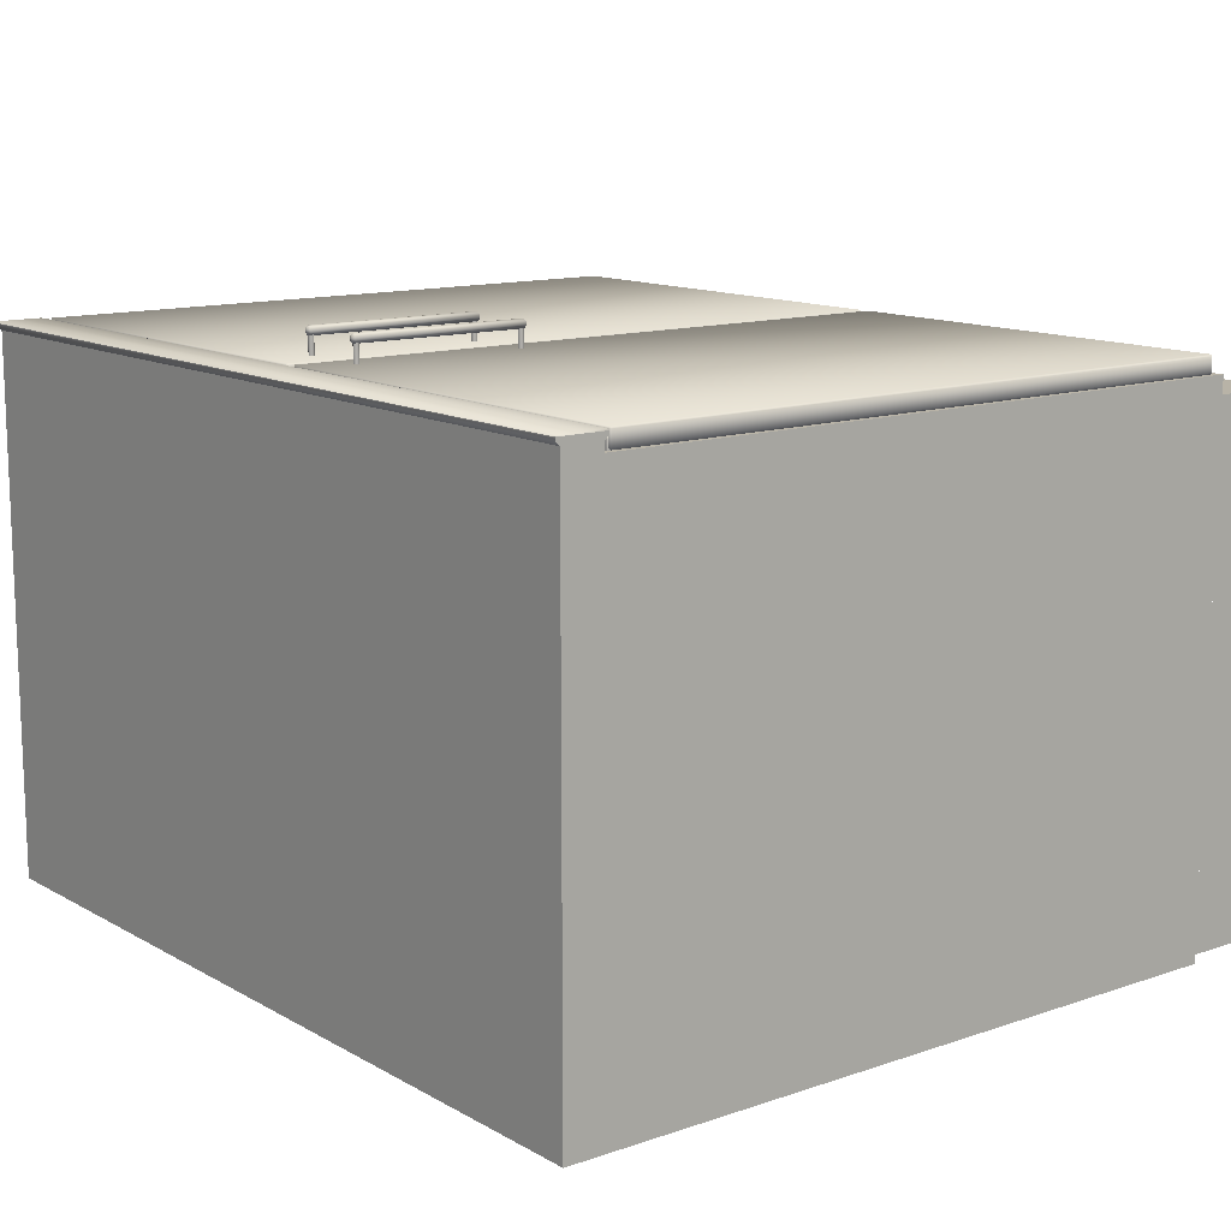
<metadata>
{"format":"obj","ext":"obj","renderer":"f3d","projection":"perspective","resolution":1024,"background":"white","views":[{"elev":12.7,"azim":-128.2,"up":"+Z"}]}
</metadata>
<code>
g top
v -50 86 -33
v 50 86 -33
v 50 86 29.8
v -50 86 29.8
v -50 90.5 -33
v 50 90.5 -33
v -50 90.5 29.8
v 50 90.5 29.8
f 1 2 3
f 1 3 4
f 2 1 5
f 2 5 6
f 1 4 7
f 1 7 5
f 3 2 6
f 3 6 8
f 4 3 8
f 4 8 7
f 7 8 6
f 7 6 5
g bracket_1
v -49.23 85.15 28
v -48.38 85.15 28
v -48.32 85.13 28
v -49.27 85.13 28
v -49.3 85.1 28
v -48.3 85.1 28
v -49.3 83.55 28
v -49.3 85 28
v -48.3 85 28
v -48.3 83.55 28
v -49.21 85.13 29.14
v -49.17 85.15 29.11
v -49.23 85.15 28.9
v -49.27 85.13 28.9
v -49.04 85.13 29.31
v -49.01 85.15 29.27
v -48.8 85.13 29.38
v -48.8 85.15 29.33
v -48.56 85.13 29.31
v -48.59 85.15 29.27
v -48.39 85.13 29.14
v -48.43 85.15 29.11
v -48.32 85.13 28.9
v -48.38 85.15 28.9
v -48.3 85.1 28.9
v -48.37 85.1 29.15
v -48.55 85.1 29.33
v -48.8 85.1 29.4
v -49.05 85.1 29.33
v -49.23 85.1 29.15
v -49.3 85.1 28.9
v -49.3 83.55 28.2
v -49.3 85 28.2
v -49.3 85 28.9
v -48.8 85.15 28.9
v -49.23 85 29.15
v -48.3 85 28.9
v -48.37 85 29.15
v -48.55 85 29.33
v -48.8 85 29.4
v -49.05 85 29.33
v -48.3 85 28.2
v -48.3 83.55 28.2
v -48.38 9.85 28
v -49.23 9.85 28
v -49.27 9.871 28
v -48.32 9.871 28
v -48.3 9.902 28
v -49.3 9.902 28
v -48.3 11.45 28
v -48.3 10 28
v -49.3 10 28
v -49.3 11.45 28
v -48.39 9.871 29.14
v -48.43 9.85 29.11
v -48.38 9.85 28.9
v -48.32 9.871 28.9
v -48.56 9.871 29.31
v -48.59 9.85 29.27
v -48.8 9.871 29.37
v -48.8 9.85 29.32
v -49.04 9.871 29.31
v -49.01 9.85 29.27
v -49.21 9.871 29.14
v -49.17 9.85 29.11
v -49.27 9.871 28.9
v -49.23 9.85 28.9
v -49.3 9.902 28.9
v -49.23 9.902 29.15
v -49.05 9.902 29.33
v -48.8 9.902 29.4
v -48.55 9.902 29.33
v -48.37 9.902 29.15
v -48.3 9.902 28.9
v -48.3 11.45 28.2
v -48.3 10 28.2
v -48.3 10 28.9
v -48.8 9.85 28.9
v -48.37 10 29.15
v -49.3 10 28.9
v -49.23 10 29.15
v -49.05 10 29.33
v -48.8 10 29.4
v -48.55 10 29.33
v -49.3 10 28.2
v -49.3 11.45 28.2
f 9 10 11
f 9 11 12
f 13 12 11
f 13 11 14
f 15 16 17
f 15 17 18
f 16 13 14
f 16 14 17
f 19 20 21
f 19 21 22
f 9 12 22
f 9 22 21
f 23 24 20
f 23 20 19
f 24 23 25
f 24 25 26
f 25 27 28
f 25 28 26
f 28 27 29
f 28 29 30
f 30 29 31
f 30 31 32
f 11 10 32
f 11 32 31
f 31 33 14
f 31 14 11
f 31 29 34
f 31 34 33
f 35 34 29
f 35 29 27
f 36 35 27
f 36 27 25
f 36 25 23
f 36 23 37
f 19 38 37
f 19 37 23
f 22 39 38
f 22 38 19
f 12 13 39
f 12 39 22
f 15 40 41
f 15 41 16
f 16 42 39
f 16 39 13
f 24 43 20
f 26 43 24
f 43 26 28
f 43 28 30
f 32 43 30
f 20 43 21
f 44 42 45
f 44 45 46
f 44 46 47
f 44 47 48
f 44 48 49
f 45 33 34
f 45 34 46
f 46 34 35
f 46 35 47
f 47 35 36
f 47 36 48
f 48 36 37
f 48 37 49
f 44 38 39
f 44 39 42
f 49 37 38
f 49 38 44
f 18 17 50
f 18 50 51
f 17 14 33
f 17 33 45
f 51 50 41
f 51 41 40
f 32 10 43
f 43 9 21
f 10 9 43
f 15 18 51
f 15 51 40
f 16 17 45
f 16 45 42
f 52 53 54
f 52 54 55
f 56 55 54
f 56 54 57
f 58 59 60
f 58 60 61
f 59 56 57
f 59 57 60
f 62 63 64
f 62 64 65
f 52 55 65
f 52 65 64
f 66 67 63
f 66 63 62
f 67 66 68
f 67 68 69
f 68 70 71
f 68 71 69
f 71 70 72
f 71 72 73
f 73 72 74
f 73 74 75
f 54 53 75
f 54 75 74
f 74 76 57
f 74 57 54
f 74 72 77
f 74 77 76
f 78 77 72
f 78 72 70
f 79 78 70
f 79 70 68
f 79 68 66
f 79 66 80
f 62 81 80
f 62 80 66
f 65 82 81
f 65 81 62
f 55 56 82
f 55 82 65
f 58 83 84
f 58 84 59
f 59 85 82
f 59 82 56
f 67 86 63
f 69 86 67
f 86 69 71
f 86 71 73
f 75 86 73
f 63 86 64
f 87 85 88
f 87 88 89
f 87 89 90
f 87 90 91
f 87 91 92
f 88 76 77
f 88 77 89
f 89 77 78
f 89 78 90
f 90 78 79
f 90 79 91
f 91 79 80
f 91 80 92
f 87 81 82
f 87 82 85
f 92 80 81
f 92 81 87
f 61 60 93
f 61 93 94
f 60 57 76
f 60 76 88
f 94 93 84
f 94 84 83
f 75 53 86
f 64 86 52
f 53 52 86
f 58 61 94
f 58 94 83
f 59 60 88
f 59 88 85
g frame
v 50 9 28
v 50 9 -33
v 50 86 28
v 48.5 9 -33
v 48.5 86 -33
v 48.5 9 28
v 48.5 86 28
v -50 9 -33
v -50 9 28
v -50 86 28
v -48.5 9 28
v -48.5 86 28
v -48.5 9 -33
v -48.5 86 -33
v 48.5 11 28
v -48.5 11 28
v 48.5 11 -31
v -48.5 11 -31
v -48.5 84 26
v 48.5 84 26
v 48.5 84 28
v -48.5 84 28
v -48.5 86 26
v 48.5 86 26
v 1.5 11 26
v -1.5 11 26
v -1.5 84 26
v 1.5 84 26
v -1.5 11 28
v -1.5 84 28
v 1.5 11 28
v 1.5 84 28
f 95 96 2
f 95 2 97
f 96 98 99
f 96 99 2
f 100 95 97
f 100 97 101
f 98 100 101
f 98 101 99
f 102 103 104
f 102 104 1
f 103 105 106
f 103 106 104
f 107 102 1
f 107 1 108
f 105 107 108
f 105 108 106
f 105 100 109
f 105 109 110
f 110 109 111
f 110 111 112
f 113 114 115
f 113 115 116
f 114 113 117
f 114 117 118
f 116 115 101
f 116 101 106
f 119 120 121
f 119 121 122
f 120 123 124
f 120 124 121
f 125 119 122
f 125 122 126
f 123 125 126
f 123 126 124
g bracket_2
v 48.33 85.13 28
v 48.38 85.15 28
v 49.23 85.15 28
v 49.27 85.13 28
v 49.3 85.1 28
v 48.3 85.1 28
v 48.3 85 28
v 49.3 85 28
v 49.3 83.55 28
v 48.3 83.55 28
v 49.23 85.15 28.9
v 49.17 85.15 29.11
v 49.21 85.13 29.14
v 49.27 85.13 28.9
v 49.01 85.15 29.27
v 49.04 85.13 29.31
v 48.8 85.13 29.38
v 48.8 85.15 29.33
v 48.59 85.15 29.27
v 48.56 85.13 29.31
v 48.39 85.13 29.14
v 48.43 85.15 29.11
v 48.33 85.13 28.9
v 48.38 85.15 28.9
v 48.3 85.1 28.9
v 48.37 85.1 29.15
v 48.55 85.1 29.33
v 48.8 85.1 29.4
v 49.05 85.1 29.33
v 49.23 85.1 29.15
v 49.3 85.1 28.9
v 49.3 85 28.2
v 49.3 83.55 28.2
v 49.3 85 28.9
v 48.8 85.15 28.9
v 48.3 85 28.9
v 49.23 85 29.15
v 48.37 85 29.15
v 48.55 85 29.33
v 48.8 85 29.4
v 49.05 85 29.33
v 48.3 85 28.2
v 48.3 83.55 28.2
v 49.27 9.871 28
v 49.23 9.85 28
v 48.38 9.85 28
v 48.33 9.871 28
v 48.3 9.902 28
v 49.3 9.902 28
v 49.3 10 28
v 48.3 10 28
v 48.3 11.45 28
v 49.3 11.45 28
v 48.38 9.85 28.9
v 48.43 9.85 29.11
v 48.39 9.871 29.14
v 48.33 9.871 28.9
v 48.59 9.85 29.27
v 48.56 9.871 29.31
v 48.8 9.871 29.37
v 48.8 9.85 29.32
v 49.01 9.85 29.27
v 49.04 9.871 29.31
v 49.21 9.871 29.14
v 49.17 9.85 29.11
v 49.27 9.871 28.9
v 49.23 9.85 28.9
v 49.3 9.902 28.9
v 49.23 9.902 29.15
v 49.05 9.902 29.33
v 48.8 9.902 29.4
v 48.55 9.902 29.33
v 48.37 9.902 29.15
v 48.3 9.902 28.9
v 48.3 10 28.2
v 48.3 11.45 28.2
v 48.3 10 28.9
v 48.8 9.85 28.9
v 49.3 10 28.9
v 48.37 10 29.15
v 49.23 10 29.15
v 49.05 10 29.33
v 48.8 10 29.4
v 48.55 10 29.33
v 49.3 10 28.2
v 49.3 11.45 28.2
f 127 128 129
f 130 127 129
f 127 130 131
f 132 127 131
f 133 134 135
f 136 133 135
f 132 131 134
f 133 132 134
f 137 138 139
f 140 137 139
f 140 130 129
f 137 140 129
f 138 141 142
f 139 138 142
f 143 142 141
f 144 143 141
f 145 146 143
f 144 145 143
f 147 146 145
f 148 147 145
f 149 147 148
f 150 149 148
f 128 127 150
f 150 127 149
f 132 151 149
f 127 132 149
f 152 147 149
f 151 152 149
f 147 152 153
f 146 147 153
f 146 153 154
f 143 146 154
f 142 143 154
f 155 142 154
f 155 156 139
f 142 155 139
f 156 157 140
f 139 156 140
f 157 131 130
f 140 157 130
f 158 159 135
f 134 158 135
f 157 160 134
f 131 157 134
f 138 161 141
f 141 161 144
f 145 144 161
f 148 145 161
f 148 161 150
f 137 161 138
f 162 160 163
f 164 162 163
f 165 164 163
f 166 165 163
f 167 166 163
f 152 151 162
f 164 152 162
f 153 152 164
f 165 153 164
f 154 153 165
f 166 154 165
f 155 154 166
f 167 155 166
f 157 156 163
f 160 157 163
f 156 155 167
f 163 156 167
f 168 133 136
f 169 168 136
f 151 132 133
f 162 151 133
f 158 168 169
f 159 158 169
f 161 128 150
f 129 161 137
f 161 129 128
f 169 136 135
f 159 169 135
f 162 133 134
f 160 162 134
f 170 171 172
f 173 170 172
f 170 173 174
f 175 170 174
f 176 177 178
f 179 176 178
f 175 174 177
f 176 175 177
f 180 181 182
f 183 180 182
f 183 173 172
f 180 183 172
f 181 184 185
f 182 181 185
f 186 185 184
f 187 186 184
f 188 189 186
f 187 188 186
f 190 189 188
f 191 190 188
f 192 190 191
f 193 192 191
f 193 171 170
f 192 193 170
f 175 194 192
f 170 175 192
f 195 190 192
f 194 195 192
f 190 195 196
f 189 190 196
f 189 196 197
f 186 189 197
f 185 186 197
f 198 185 197
f 198 199 182
f 185 198 182
f 199 200 183
f 182 199 183
f 200 174 173
f 183 200 173
f 201 202 178
f 177 201 178
f 200 203 177
f 174 200 177
f 181 204 184
f 184 204 187
f 188 187 204
f 191 188 204
f 191 204 193
f 180 204 181
f 205 203 206
f 207 205 206
f 208 207 206
f 209 208 206
f 210 209 206
f 195 194 205
f 207 195 205
f 196 195 207
f 208 196 207
f 197 196 208
f 209 197 208
f 198 197 209
f 210 198 209
f 200 199 206
f 203 200 206
f 199 198 210
f 206 199 210
f 211 176 179
f 212 211 179
f 194 175 176
f 205 194 176
f 201 211 212
f 202 201 212
f 204 171 193
f 172 204 180
f 204 172 171
f 212 179 178
f 202 212 178
f 205 176 177
f 203 205 177
g border
v -50 85.5 29.8
v 50 85.5 29.8
v 50 85.7 30
v -50 85.7 30
v -50 90.8 30
v -50 91 29.8
v 50 91 29.8
v 50 90.8 30
v 50 90.5 29.8
v 50 90.5 29
v 50 91 29.4
v -50 90.5 29
v -50 90.5 29.8
v -50 91 29.8
v -50 91 29.4
v -50 86 29.8
v -50 86 29
v -50 85.5 29.4
v -50 85.5 29.8
v 50 86 29
v 50 86 29.8
v 50 85.5 29.8
v 50 85.5 29.4
f 213 214 215
f 213 215 216
f 213 216 217
f 213 217 218
f 215 214 219
f 215 219 220
f 216 215 220
f 216 220 217
f 217 220 219
f 217 219 218
f 221 222 223
f 221 223 219
f 224 225 226
f 224 226 227
f 222 224 227
f 222 227 223
f 223 227 226
f 223 226 219
f 228 229 230
f 228 230 231
f 232 233 234
f 232 234 235
f 229 232 235
f 229 235 230
f 230 235 234
f 230 234 231
g toekick
v 50 6e-06 -32
v -50 6e-06 -32
v -50 9 -32
v 50 9 -32
v -50 0 26
v -50 9 26
v 50 0 26
v 50 9 26
f 236 237 238
f 236 238 239
f 237 240 241
f 237 241 238
f 242 236 239
f 242 239 243
f 240 242 243
f 240 243 241
g back
v 48.5 9 -32
v -48.5 9 -32
v -48.5 86 -32
v 48.5 86 -32
v -48.5 9 -31
v 48.5 9 -31
v 48.5 86 -31
v -48.5 86 -31
f 244 245 246
f 244 246 247
f 248 249 250
f 248 250 251
g shelf
v -48.5 45 -29.18
v 48.5 45 -29.18
v 48.5 45 27.82
v -48.5 45 27.82
v 48.5 47 27.82
v -48.5 47 27.82
v 48.5 47 -29.18
v -48.5 47 -29.18
f 252 253 254
f 252 254 255
f 255 254 256
f 255 256 257
f 257 256 258
f 257 258 259
g sweethome3d_hinge_1_invisiblehinge
v -48.85 12.35 28.9
v -48.75 12.35 28.9
v -48.75 82.35 28.9
v -48.85 82.35 28.9
f 260 261 262
f 260 262 263
g sweethome3d_opening_on_hinge_1_door
v -0.7 10.2 28
v -49.3 10.2 28
v -49.3 84.8 28
v -0.7 84.8 28
v -49.3 10.2 30
v -0.7 10.2 30
v -0.7 84.8 30
v -49.3 84.8 30
v -49.5 84.8 28.2
v -49.3 85 28.2
v -49.5 84.8 29.8
v -49.3 85 29.8
v -49.3 10.2 30
v -49.5 10.2 29.8
v -49.3 10 29.8
v -49.5 10.2 28.2
v -49.3 10.2 28
v -49.3 10 28.2
v -0.5 84.8 29.8
v -0.7 85 29.8
v -0.5 84.8 28.2
v -0.7 85 28.2
v -0.7 10.2 28
v -0.5 10.2 28.2
v -0.7 10 28.2
v -0.5 10.2 29.8
v -0.7 10.2 30
v -0.7 10 29.8
v -49.3 10.2 28
v -49.3 10 28.2
v -49.3 10.2 30
v -49.3 10 29.8
v -49.5 10.2 28.2
v -49.5 10.2 29.8
v -0.5 10.2 29.8
v -0.5 10.2 28.2
f 264 265 266
f 264 266 267
f 268 269 270
f 268 270 271
f 266 272 273
f 274 271 275
f 272 274 275
f 272 275 273
f 276 277 278
f 279 280 281
f 277 279 281
f 277 281 278
f 270 282 283
f 284 267 285
f 282 284 285
f 282 285 283
f 286 287 288
f 289 290 291
f 287 289 291
f 287 291 288
f 267 266 273
f 267 273 285
f 271 270 283
f 271 283 275
f 275 283 285
f 275 285 273
f 292 286 288
f 292 288 293
f 290 294 295
f 290 295 291
f 291 295 293
f 291 293 288
f 265 296 272
f 265 272 266
f 296 297 274
f 296 274 272
f 297 268 271
f 297 271 274
f 269 298 282
f 269 282 270
f 298 299 284
f 298 284 282
f 299 264 267
f 299 267 284
g sweethome3d_opening_on_hinge_1_handle
v -3.866 80.3 32
v -3.866 60.3 32
v -4.134 60.3 32
v -4.134 80.3 32
v -4.366 60.3 32.13
v -4.366 80.3 32.13
v -4.5 60.3 32.37
v -4.5 80.3 32.37
v -4.5 60.3 32.63
v -4.5 80.3 32.63
v -4.366 60.3 32.87
v -4.366 80.3 32.87
v -4.134 60.3 33
v -4.134 80.3 33
v -3.866 60.3 33
v -3.866 80.3 33
v -3.634 60.3 32.87
v -3.634 80.3 32.87
v -3.5 60.3 32.63
v -3.5 80.3 32.63
v -3.5 60.3 32.37
v -3.5 80.3 32.37
v -3.634 80.3 32.13
v -3.634 60.3 32.13
v -3.92 79.7 29.5
v -3.92 79.7 32.5
v -4.08 79.7 32.5
v -4.08 79.7 29.5
v -4.22 79.78 32.5
v -4.22 79.78 29.5
v -4.3 79.92 32.5
v -4.3 79.92 29.5
v -4.3 80.08 32.5
v -4.3 80.08 29.5
v -4.22 80.22 32.5
v -4.22 80.22 29.5
v -4.08 80.3 32.5
v -4.08 80.3 29.5
v -3.92 80.3 32.5
v -3.92 80.3 29.5
v -3.78 80.22 32.5
v -3.78 80.22 29.5
v -3.7 80.08 32.5
v -3.7 80.08 29.5
v -3.7 79.92 32.5
v -3.7 79.92 29.5
v -3.78 79.78 29.5
v -3.78 79.78 32.5
v -3.92 60.3 29.5
v -3.92 60.3 32.5
v -4.08 60.3 32.5
v -4.08 60.3 29.5
v -4.22 60.38 32.5
v -4.22 60.38 29.5
v -4.3 60.52 32.5
v -4.3 60.52 29.5
v -4.3 60.68 32.5
v -4.3 60.68 29.5
v -4.22 60.82 32.5
v -4.22 60.82 29.5
v -4.08 60.9 32.5
v -4.08 60.9 29.5
v -3.92 60.9 32.5
v -3.92 60.9 29.5
v -3.78 60.82 32.5
v -3.78 60.82 29.5
v -3.7 60.68 32.5
v -3.7 60.68 29.5
v -3.7 60.52 32.5
v -3.7 60.52 29.5
v -3.78 60.38 29.5
v -3.78 60.38 32.5
v -3.711 60.08 32.58
v -3.711 60.08 32.42
v -3.789 60.08 32.29
v -3.923 60.08 32.21
v -4.077 60.08 32.21
v -4.211 60.08 32.29
v -4.289 60.08 32.42
v -4.289 60.08 32.58
v -4.211 60.08 32.71
v -4.077 60.08 32.79
v -3.923 60.08 32.79
v -3.789 60.08 32.71
v -4 60 32.5
v -3.711 80.52 32.42
v -3.711 80.52 32.58
v -3.789 80.52 32.71
v -3.923 80.52 32.79
v -4.077 80.52 32.79
v -4.211 80.52 32.71
v -4.289 80.52 32.58
v -4.289 80.52 32.42
v -4.211 80.52 32.29
v -4.077 80.52 32.21
v -3.923 80.52 32.21
v -3.789 80.52 32.29
v -4 80.6 32.5
f 300 301 302
f 300 302 303
f 303 302 304
f 303 304 305
f 305 304 306
f 305 306 307
f 307 306 308
f 307 308 309
f 309 308 310
f 309 310 311
f 311 310 312
f 311 312 313
f 313 312 314
f 313 314 315
f 315 314 316
f 315 316 317
f 317 316 318
f 317 318 319
f 319 318 320
f 319 320 321
f 322 323 301
f 301 300 322
f 321 320 323
f 321 323 322
f 324 325 326
f 324 326 327
f 327 326 328
f 327 328 329
f 329 328 330
f 329 330 331
f 331 330 332
f 331 332 333
f 333 332 334
f 333 334 335
f 335 334 336
f 335 336 337
f 337 336 338
f 337 338 339
f 339 338 340
f 339 340 341
f 341 340 342
f 341 342 343
f 343 342 344
f 343 344 345
f 346 347 325
f 346 325 324
f 345 344 347
f 345 347 346
f 348 349 350
f 348 350 351
f 351 350 352
f 351 352 353
f 353 352 354
f 353 354 355
f 355 354 356
f 355 356 357
f 357 356 358
f 357 358 359
f 359 358 360
f 359 360 361
f 361 360 362
f 361 362 363
f 363 362 364
f 363 364 365
f 365 364 366
f 365 366 367
f 367 366 368
f 367 368 369
f 370 371 349
f 370 349 348
f 369 368 371
f 369 371 370
f 318 372 373
f 318 373 320
f 320 373 374
f 320 374 323
f 323 374 375
f 323 375 301
f 301 375 376
f 301 376 302
f 302 376 377
f 302 377 304
f 304 377 378
f 304 378 306
f 306 378 379
f 306 379 308
f 308 379 380
f 308 380 310
f 310 380 381
f 310 381 312
f 312 381 382
f 312 382 314
f 314 382 383
f 314 383 316
f 372 384 373
f 373 384 374
f 374 384 375
f 375 384 376
f 376 384 377
f 377 384 378
f 378 384 379
f 379 384 380
f 380 384 381
f 381 384 382
f 382 384 383
f 316 383 372
f 316 372 318
f 383 384 372
f 321 385 386
f 321 386 319
f 319 386 387
f 319 387 317
f 317 387 388
f 317 388 315
f 315 388 389
f 315 389 313
f 313 389 390
f 313 390 311
f 311 390 391
f 311 391 309
f 309 391 392
f 309 392 307
f 307 392 393
f 307 393 305
f 305 393 394
f 305 394 303
f 303 394 395
f 395 300 303
f 300 395 396
f 300 396 322
f 385 397 386
f 386 397 387
f 387 397 388
f 388 397 389
f 389 397 390
f 390 397 391
f 391 397 392
f 392 397 393
f 393 397 394
f 394 397 395
f 395 397 396
f 322 396 385
f 322 385 321
f 396 397 385
g sweethome3d_hinge_2_invisiblehinge
v 48.75 82.35 28.9
v 48.75 12.35 28.9
v 48.85 12.35 28.9
v 48.85 82.35 28.9
f 398 399 400
f 401 398 400
g sweethome3d_opening_on_hinge_2_handle
v 4.134 60.3 32
v 3.866 60.3 32
v 3.866 80.3 32
v 4.134 80.3 32
v 4.366 60.3 32.13
v 4.366 80.3 32.13
v 4.5 60.3 32.37
v 4.5 80.3 32.37
v 4.5 60.3 32.63
v 4.5 80.3 32.63
v 4.366 60.3 32.87
v 4.366 80.3 32.87
v 4.134 60.3 33
v 4.134 80.3 33
v 3.866 60.3 33
v 3.866 80.3 33
v 3.634 60.3 32.87
v 3.634 80.3 32.87
v 3.5 60.3 32.63
v 3.5 80.3 32.63
v 3.5 60.3 32.37
v 3.5 80.3 32.37
v 3.634 60.3 32.13
v 3.634 80.3 32.13
v 4.08 79.7 32.5
v 3.92 79.7 32.5
v 3.92 79.7 29.5
v 4.08 79.7 29.5
v 4.22 79.78 32.5
v 4.22 79.78 29.5
v 4.3 79.92 32.5
v 4.3 79.92 29.5
v 4.3 80.08 32.5
v 4.3 80.08 29.5
v 4.22 80.22 32.5
v 4.22 80.22 29.5
v 4.08 80.3 32.5
v 4.08 80.3 29.5
v 3.92 80.3 32.5
v 3.92 80.3 29.5
v 3.78 80.22 32.5
v 3.78 80.22 29.5
v 3.7 80.08 32.5
v 3.7 80.08 29.5
v 3.7 79.92 32.5
v 3.7 79.92 29.5
v 3.78 79.78 32.5
v 3.78 79.78 29.5
v 4.08 60.3 32.5
v 3.92 60.3 32.5
v 3.92 60.3 29.5
v 4.08 60.3 29.5
v 4.22 60.38 32.5
v 4.22 60.38 29.5
v 4.3 60.52 32.5
v 4.3 60.52 29.5
v 4.3 60.68 32.5
v 4.3 60.68 29.5
v 4.22 60.82 32.5
v 4.22 60.82 29.5
v 4.08 60.9 32.5
v 4.08 60.9 29.5
v 3.92 60.9 32.5
v 3.92 60.9 29.5
v 3.78 60.82 32.5
v 3.78 60.82 29.5
v 3.7 60.68 32.5
v 3.7 60.68 29.5
v 3.7 60.52 32.5
v 3.7 60.52 29.5
v 3.78 60.38 32.5
v 3.78 60.38 29.5
v 3.711 60.08 32.42
v 3.711 60.08 32.58
v 3.789 60.08 32.29
v 3.923 60.08 32.21
v 4.077 60.08 32.21
v 4.211 60.08 32.29
v 4.289 60.08 32.42
v 4.289 60.08 32.58
v 4.211 60.08 32.71
v 4.077 60.08 32.79
v 3.923 60.08 32.79
v 3.789 60.08 32.71
v 4 60 32.5
v 3.711 80.52 32.58
v 3.711 80.52 32.42
v 3.789 80.52 32.71
v 3.923 80.52 32.79
v 4.077 80.52 32.79
v 4.211 80.52 32.71
v 4.289 80.52 32.58
v 4.289 80.52 32.42
v 4.211 80.52 32.29
v 4.077 80.52 32.21
v 3.923 80.52 32.21
v 3.789 80.52 32.29
v 4 80.6 32.5
f 402 403 404
f 405 402 404
f 406 402 405
f 407 406 405
f 408 406 407
f 409 408 407
f 410 408 409
f 411 410 409
f 412 410 411
f 413 412 411
f 414 412 413
f 415 414 413
f 416 414 415
f 417 416 415
f 418 416 417
f 419 418 417
f 420 418 419
f 421 420 419
f 422 420 421
f 423 422 421
f 403 424 425
f 425 404 403
f 424 422 423
f 425 424 423
f 426 427 428
f 429 426 428
f 430 426 429
f 431 430 429
f 432 430 431
f 433 432 431
f 434 432 433
f 435 434 433
f 436 434 435
f 437 436 435
f 438 436 437
f 439 438 437
f 440 438 439
f 441 440 439
f 442 440 441
f 443 442 441
f 444 442 443
f 445 444 443
f 446 444 445
f 447 446 445
f 427 448 449
f 428 427 449
f 448 446 447
f 449 448 447
f 450 451 452
f 453 450 452
f 454 450 453
f 455 454 453
f 456 454 455
f 457 456 455
f 458 456 457
f 459 458 457
f 460 458 459
f 461 460 459
f 462 460 461
f 463 462 461
f 464 462 463
f 465 464 463
f 466 464 465
f 467 466 465
f 468 466 467
f 469 468 467
f 470 468 469
f 471 470 469
f 451 472 473
f 452 451 473
f 472 470 471
f 473 472 471
f 474 475 420
f 422 474 420
f 476 474 422
f 424 476 422
f 477 476 424
f 403 477 424
f 478 477 403
f 402 478 403
f 478 402 479
f 479 402 406
f 480 479 406
f 408 480 406
f 481 480 408
f 410 481 408
f 482 481 410
f 412 482 410
f 483 482 412
f 414 483 412
f 484 483 414
f 416 484 414
f 485 484 416
f 418 485 416
f 474 486 475
f 476 486 474
f 477 486 476
f 478 486 477
f 479 486 478
f 480 486 479
f 481 486 480
f 482 486 481
f 483 486 482
f 484 486 483
f 485 486 484
f 475 485 418
f 420 475 418
f 475 486 485
f 487 488 423
f 421 487 423
f 489 487 421
f 419 489 421
f 490 489 419
f 417 490 419
f 491 490 417
f 415 491 417
f 492 491 415
f 413 492 415
f 493 492 413
f 411 493 413
f 494 493 411
f 409 494 411
f 495 494 409
f 407 495 409
f 496 495 407
f 405 496 407
f 497 496 405
f 404 497 405
f 498 497 404
f 425 498 404
f 487 499 488
f 489 499 487
f 490 499 489
f 491 499 490
f 492 499 491
f 493 499 492
f 494 499 493
f 495 499 494
f 496 499 495
f 497 499 496
f 498 499 497
f 488 498 425
f 423 488 425
f 488 499 498
g sweethome3d_opening_on_hinge_2_door
v 49.3 84.8 28
v 49.3 10.2 28
v 0.7 10.2 28
v 0.7 84.8 28
v 0.7 84.8 30
v 0.7 10.2 30
v 49.3 10.2 30
v 49.3 84.8 30
v 49.5 84.8 28.2
v 49.3 85 28.2
v 49.3 85 29.8
v 49.5 84.8 29.8
v 49.3 10 29.8
v 49.5 10.2 29.8
v 49.3 10.2 30
v 49.3 10 28.2
v 49.3 10.2 28
v 49.5 10.2 28.2
v 0.7 85 29.8
v 0.5 84.8 29.8
v 0.7 85 28.2
v 0.5 84.8 28.2
v 0.7 10 28.2
v 0.5 10.2 28.2
v 0.7 10.2 28
v 0.7 10 29.8
v 0.7 10.2 30
v 0.5 10.2 29.8
v 49.3 10.2 28
v 49.3 10 28.2
v 49.3 10 29.8
v 49.3 10.2 30
v 49.5 10.2 28.2
v 49.5 10.2 29.8
v 0.5 10.2 29.8
v 0.5 10.2 28.2
f 500 501 502
f 503 500 502
f 504 505 506
f 507 504 506
f 508 500 509
f 510 507 511
f 510 511 508
f 509 510 508
f 512 513 514
f 515 516 517
f 515 517 513
f 512 515 513
f 518 519 504
f 520 503 521
f 520 521 519
f 518 520 519
f 522 523 524
f 525 526 527
f 525 527 523
f 522 525 523
f 509 500 503
f 520 509 503
f 518 504 507
f 510 518 507
f 520 518 510
f 509 520 510
f 522 524 528
f 529 522 528
f 530 531 526
f 525 530 526
f 529 530 525
f 522 529 525
f 508 532 501
f 500 508 501
f 511 533 532
f 508 511 532
f 507 506 533
f 511 507 533
f 519 534 505
f 504 519 505
f 521 535 534
f 519 521 534
f 503 502 535
f 521 503 535

</code>
